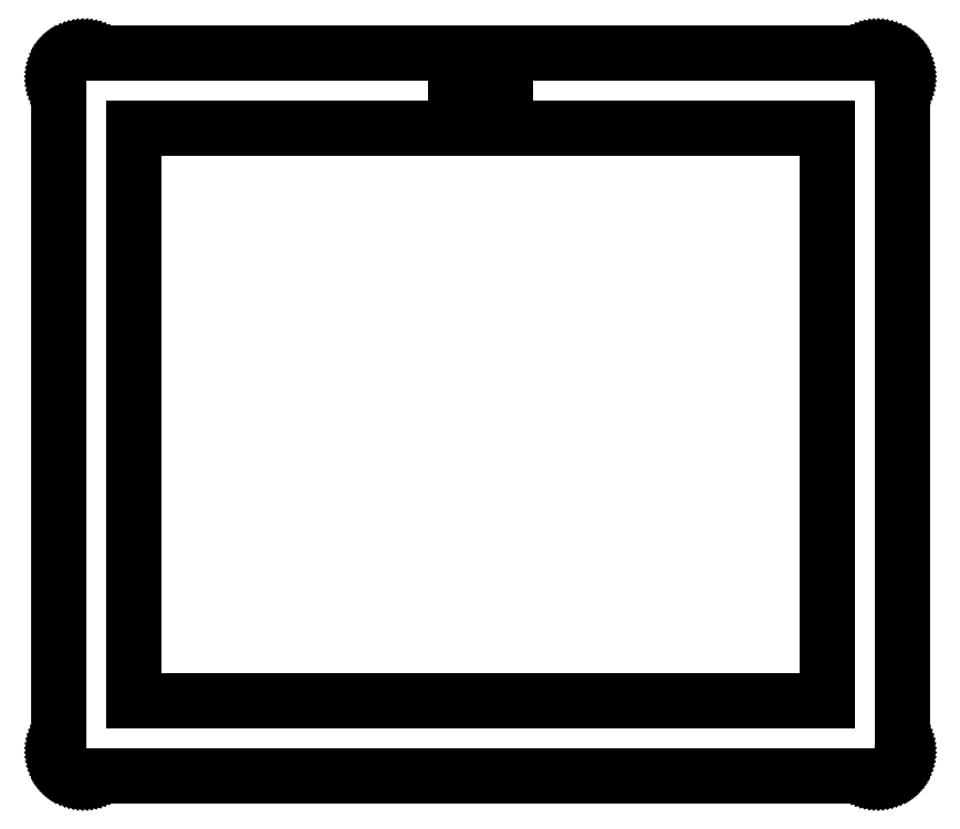
<metadata>
{"format":"dxf","ext":"dxf","renderer":"ezdxf+matplotlib","layout":"modelspace","background":"white","min_lineweight":24,"dpi":150}
</metadata>
<code>
0
SECTION
2
ENTITIES
0
LINE
8
0
10
79.15
20
144.4
30
0
11
79.15
21
129.4
31
0
0
LINE
8
0
10
79.15
20
129.4
30
0
11
15.1
21
129.4
31
0
0
LINE
8
0
10
15.1
20
129.4
30
0
11
15.1
21
15.07
31
0
0
LINE
8
0
10
15.1
20
15.07
30
0
11
153.2
21
15.07
31
0
0
LINE
8
0
10
153.2
20
15.07
30
0
11
153.2
21
129.4
31
0
0
LINE
8
0
10
153.2
20
129.4
30
0
11
89.15
21
129.4
31
0
0
LINE
8
0
10
89.15
20
129.4
30
0
11
89.15
21
144.4
31
0
0
LINE
8
0
10
89.15
20
144.4
30
0
11
163.2
21
144.4
31
0
0
LINE
8
0
10
163.2
20
144.4
30
0
11
163.6
21
144.4
31
0
0
LINE
8
0
10
163.6
20
144.4
30
0
11
164
21
144.3
31
0
0
LINE
8
0
10
164
20
144.3
30
0
11
164.4
21
144.2
31
0
0
LINE
8
0
10
164.4
20
144.2
30
0
11
164.8
21
144.1
31
0
0
LINE
8
0
10
164.8
20
144.1
30
0
11
165.1
21
144
31
0
0
LINE
8
0
10
165.1
20
144
30
0
11
165.5
21
143.8
31
0
0
LINE
8
0
10
165.5
20
143.8
30
0
11
165.8
21
143.6
31
0
0
LINE
8
0
10
165.8
20
143.6
30
0
11
166.1
21
143.4
31
0
0
LINE
8
0
10
166.1
20
143.4
30
0
11
166.5
21
143.2
31
0
0
LINE
8
0
10
166.5
20
143.2
30
0
11
166.7
21
142.9
31
0
0
LINE
8
0
10
166.7
20
142.9
30
0
11
167
21
142.6
31
0
0
LINE
8
0
10
167
20
142.6
30
0
11
167.3
21
142.3
31
0
0
LINE
8
0
10
167.3
20
142.3
30
0
11
167.5
21
142
31
0
0
LINE
8
0
10
167.5
20
142
30
0
11
167.7
21
141.6
31
0
0
LINE
8
0
10
167.7
20
141.6
30
0
11
167.8
21
141.3
31
0
0
LINE
8
0
10
167.8
20
141.3
30
0
11
168
21
140.9
31
0
0
LINE
8
0
10
168
20
140.9
30
0
11
168.1
21
140.5
31
0
0
LINE
8
0
10
168.1
20
140.5
30
0
11
168.1
21
140.2
31
0
0
LINE
8
0
10
168.1
20
140.2
30
0
11
168.2
21
139.8
31
0
0
LINE
8
0
10
168.2
20
139.8
30
0
11
168.2
21
139.4
31
0
0
LINE
8
0
10
168.2
20
139.4
30
0
11
168.2
21
5.073
31
0
0
LINE
8
0
10
168.2
20
5.073
30
0
11
168.2
21
4.681
31
0
0
LINE
8
0
10
168.2
20
4.681
30
0
11
168.1
21
4.291
31
0
0
LINE
8
0
10
168.1
20
4.291
30
0
11
168.1
21
3.907
31
0
0
LINE
8
0
10
168.1
20
3.907
30
0
11
168
21
3.528
31
0
0
LINE
8
0
10
168
20
3.528
30
0
11
167.8
21
3.16
31
0
0
LINE
8
0
10
167.8
20
3.16
30
0
11
167.7
21
2.804
31
0
0
LINE
8
0
10
167.7
20
2.804
30
0
11
167.5
21
2.461
31
0
0
LINE
8
0
10
167.5
20
2.461
30
0
11
167.3
21
2.135
31
0
0
LINE
8
0
10
167.3
20
2.135
30
0
11
167
21
1.826
31
0
0
LINE
8
0
10
167
20
1.826
30
0
11
166.7
21
1.539
31
0
0
LINE
8
0
10
166.7
20
1.539
30
0
11
166.5
21
1.272
31
0
0
LINE
8
0
10
166.5
20
1.272
30
0
11
166.1
21
1.028
31
0
0
LINE
8
0
10
166.1
20
1.028
30
0
11
165.8
21
0.8089
31
0
0
LINE
8
0
10
165.8
20
0.8089
30
0
11
165.5
21
0.6174
31
0
0
LINE
8
0
10
165.5
20
0.6174
30
0
11
165.1
21
0.4548
31
0
0
LINE
8
0
10
165.1
20
0.4548
30
0
11
164.8
21
0.3183
31
0
0
LINE
8
0
10
164.8
20
0.3183
30
0
11
164.4
21
0.2122
31
0
0
LINE
8
0
10
164.4
20
0.2122
30
0
11
164
21
0.1337
31
0
0
LINE
8
0
10
164
20
0.1337
30
0
11
163.6
21
0.08819
31
0
0
LINE
8
0
10
163.6
20
0.08819
30
0
11
163.2
21
0.07304
31
0
0
LINE
8
0
10
163.2
20
0.07304
30
0
11
5.095
21
0.07304
31
0
0
LINE
8
0
10
5.095
20
0.07304
30
0
11
4.702
21
0.08819
31
0
0
LINE
8
0
10
4.702
20
0.08819
30
0
11
4.312
21
0.1337
31
0
0
LINE
8
0
10
4.312
20
0.1337
30
0
11
3.927
21
0.2122
31
0
0
LINE
8
0
10
3.927
20
0.2122
30
0
11
3.548
21
0.3183
31
0
0
LINE
8
0
10
3.548
20
0.3183
30
0
11
3.181
21
0.4548
31
0
0
LINE
8
0
10
3.181
20
0.4548
30
0
11
2.825
21
0.6174
31
0
0
LINE
8
0
10
2.825
20
0.6174
30
0
11
2.482
21
0.8089
31
0
0
LINE
8
0
10
2.482
20
0.8089
30
0
11
2.155
21
1.028
31
0
0
LINE
8
0
10
2.155
20
1.028
30
0
11
1.847
21
1.272
31
0
0
LINE
8
0
10
1.847
20
1.272
30
0
11
1.559
21
1.539
31
0
0
LINE
8
0
10
1.559
20
1.539
30
0
11
1.291
21
1.826
31
0
0
LINE
8
0
10
1.291
20
1.826
30
0
11
1.049
21
2.135
31
0
0
LINE
8
0
10
1.049
20
2.135
30
0
11
0.831
21
2.461
31
0
0
LINE
8
0
10
0.831
20
2.461
30
0
11
0.6394
21
2.804
31
0
0
LINE
8
0
10
0.6394
20
2.804
30
0
11
0.4754
21
3.16
31
0
0
LINE
8
0
10
0.4754
20
3.16
30
0
11
0.339
21
3.528
31
0
0
LINE
8
0
10
0.339
20
3.528
30
0
11
0.2329
21
3.907
31
0
0
LINE
8
0
10
0.2329
20
3.907
30
0
11
0.1557
21
4.291
31
0
0
LINE
8
0
10
0.1557
20
4.291
30
0
11
0.1102
21
4.681
31
0
0
LINE
8
0
10
0.1102
20
4.681
30
0
11
0.09371
21
5.074
31
0
0
LINE
8
0
10
0.09371
20
5.074
30
0
11
0.09508
21
139.4
31
0
0
LINE
8
0
10
0.09508
20
139.4
30
0
11
0.1102
21
139.8
31
0
0
LINE
8
0
10
0.1102
20
139.8
30
0
11
0.1557
21
140.2
31
0
0
LINE
8
0
10
0.1557
20
140.2
30
0
11
0.2329
21
140.5
31
0
0
LINE
8
0
10
0.2329
20
140.5
30
0
11
0.339
21
140.9
31
0
0
LINE
8
0
10
0.339
20
140.9
30
0
11
0.4754
21
141.3
31
0
0
LINE
8
0
10
0.4754
20
141.3
30
0
11
0.6394
21
141.6
31
0
0
LINE
8
0
10
0.6394
20
141.6
30
0
11
0.831
21
142
31
0
0
LINE
8
0
10
0.831
20
142
30
0
11
1.049
21
142.3
31
0
0
LINE
8
0
10
1.049
20
142.3
30
0
11
1.291
21
142.6
31
0
0
LINE
8
0
10
1.291
20
142.6
30
0
11
1.559
21
142.9
31
0
0
LINE
8
0
10
1.559
20
142.9
30
0
11
1.847
21
143.2
31
0
0
LINE
8
0
10
1.847
20
143.2
30
0
11
2.155
21
143.4
31
0
0
LINE
8
0
10
2.155
20
143.4
30
0
11
2.482
21
143.6
31
0
0
LINE
8
0
10
2.482
20
143.6
30
0
11
2.825
21
143.8
31
0
0
LINE
8
0
10
2.825
20
143.8
30
0
11
3.181
21
144
31
0
0
LINE
8
0
10
3.181
20
144
30
0
11
3.548
21
144.1
31
0
0
LINE
8
0
10
3.548
20
144.1
30
0
11
3.927
21
144.2
31
0
0
LINE
8
0
10
3.927
20
144.2
30
0
11
4.312
21
144.3
31
0
0
LINE
8
0
10
4.312
20
144.3
30
0
11
4.702
21
144.4
31
0
0
LINE
8
0
10
4.702
20
144.4
30
0
11
5.095
21
144.4
31
0
0
LINE
8
0
10
5.095
20
144.4
30
0
11
79.15
21
144.4
31
0
0
ENDSEC
0
EOF

</code>
